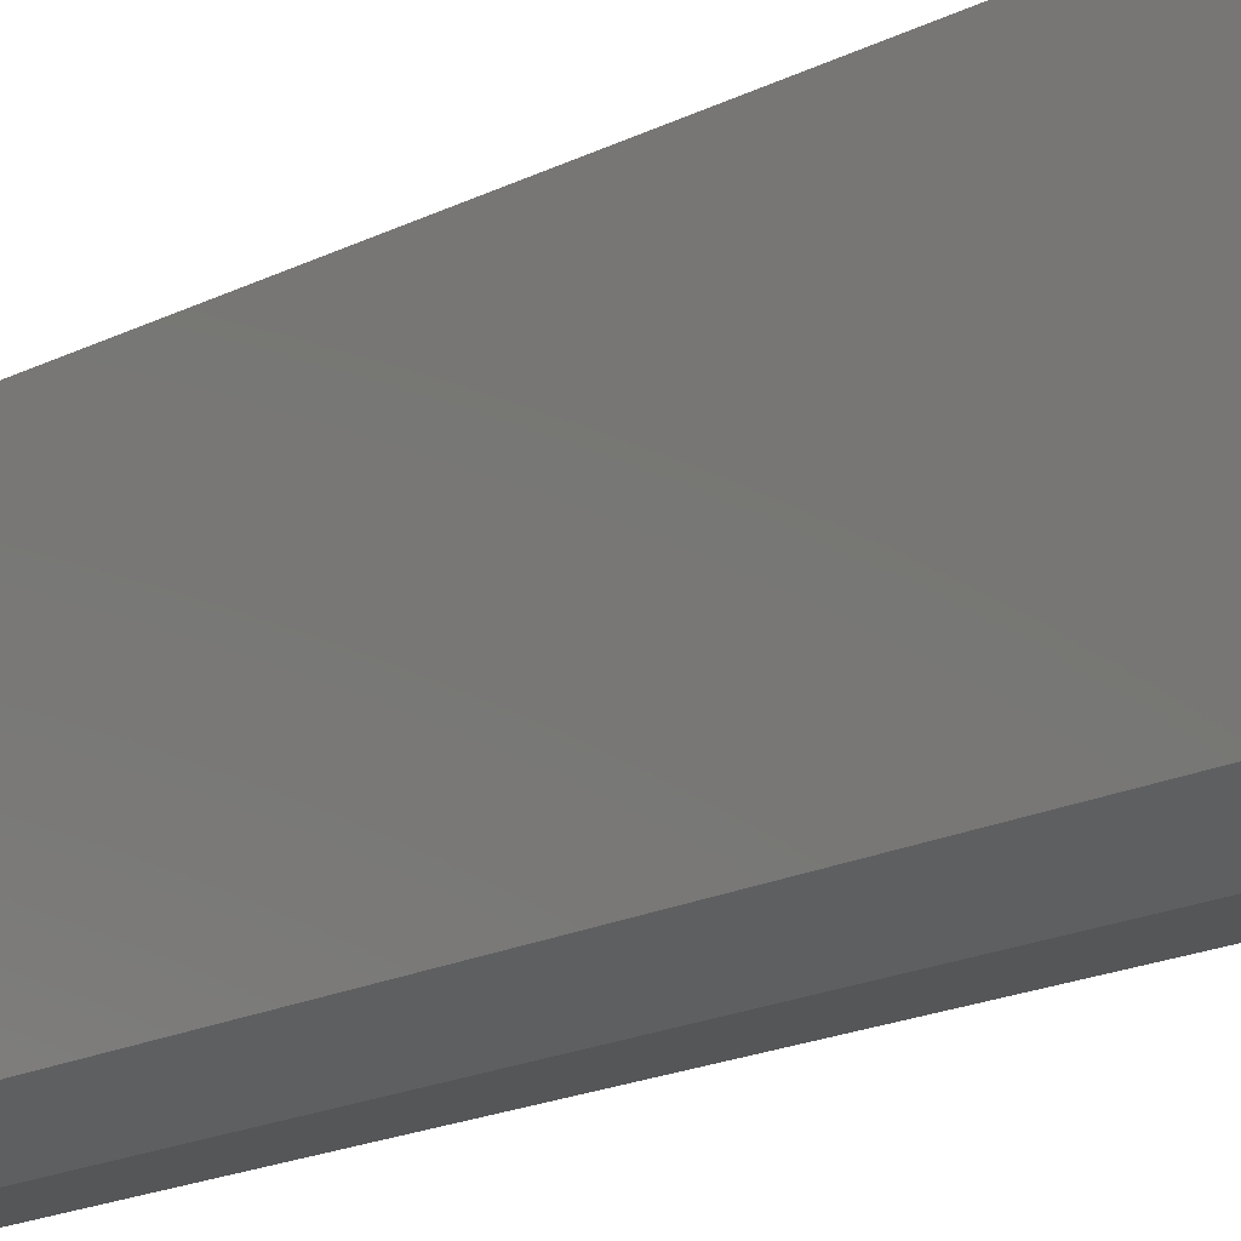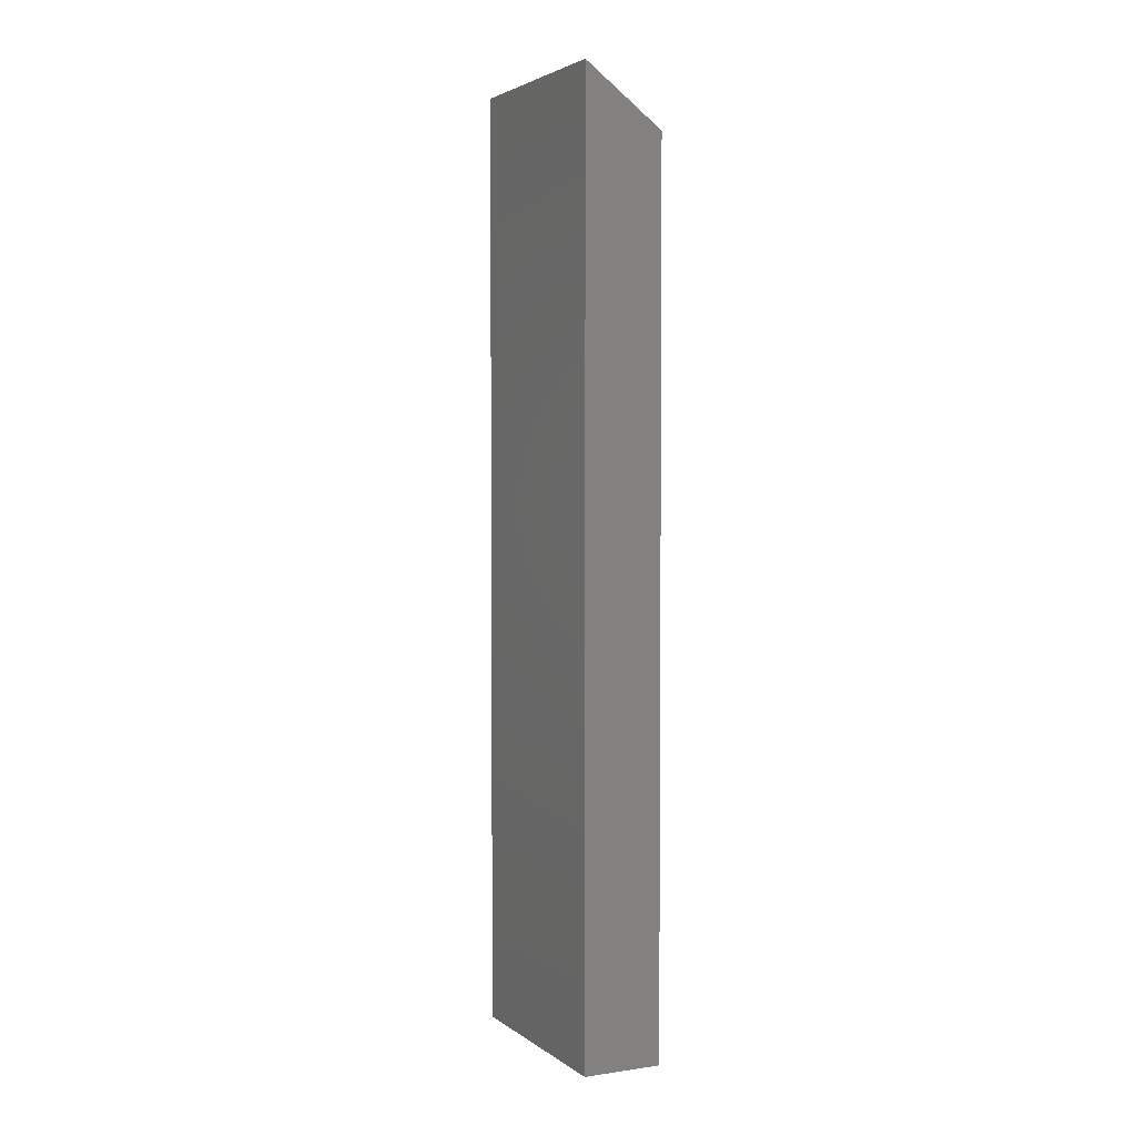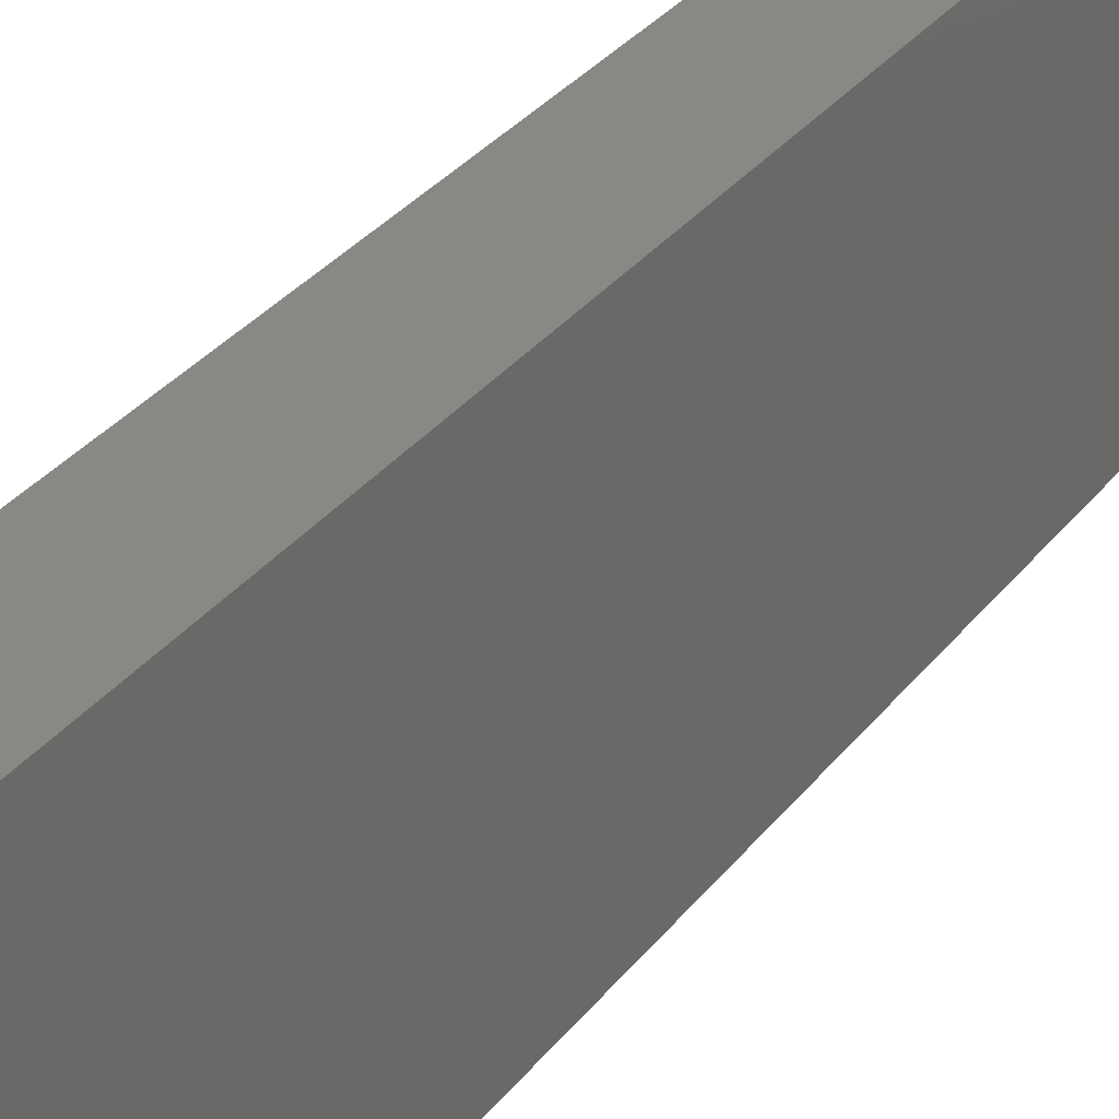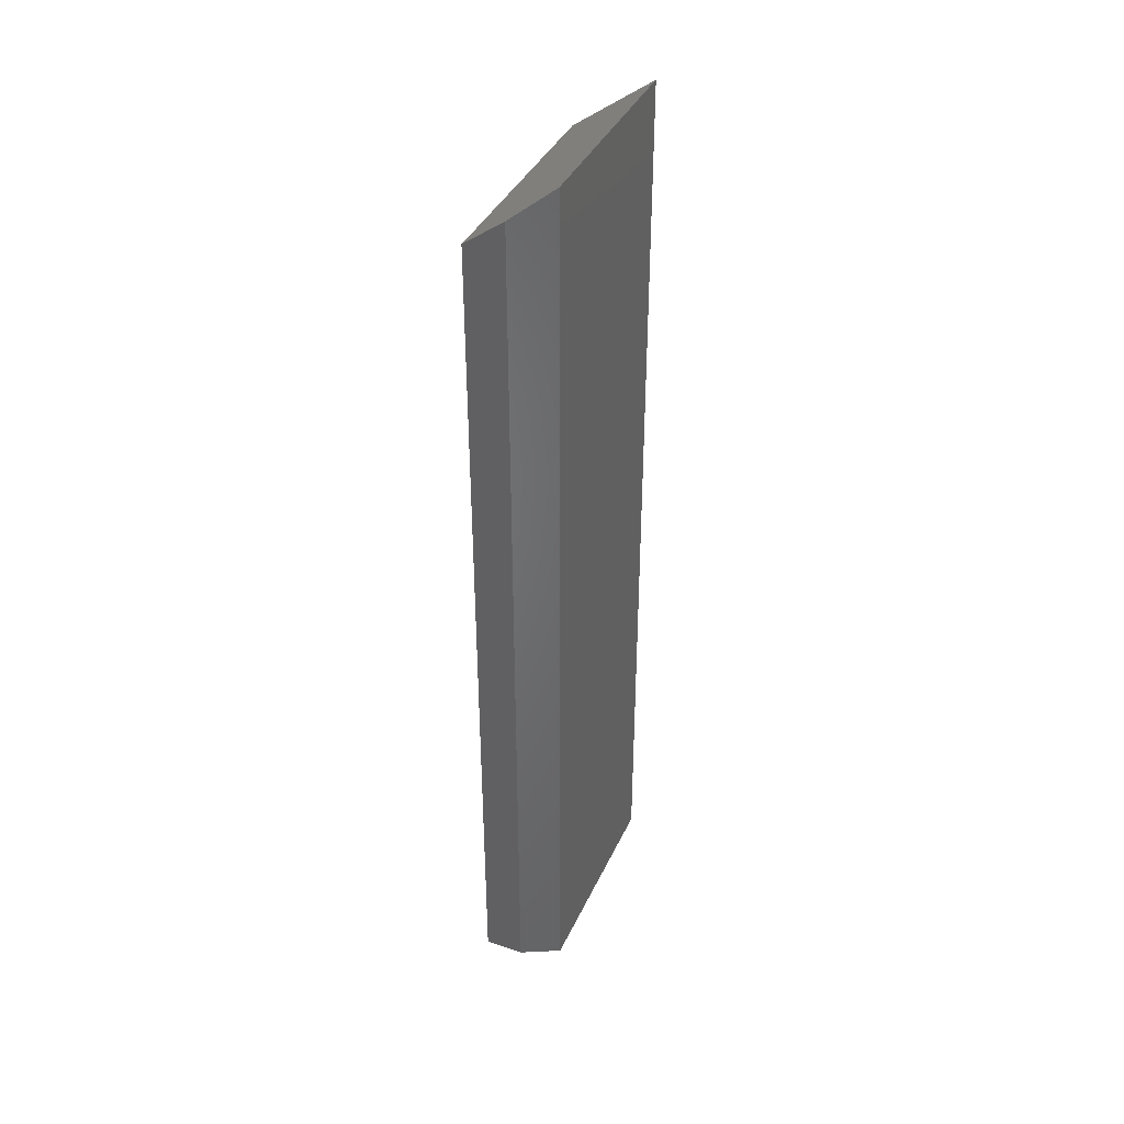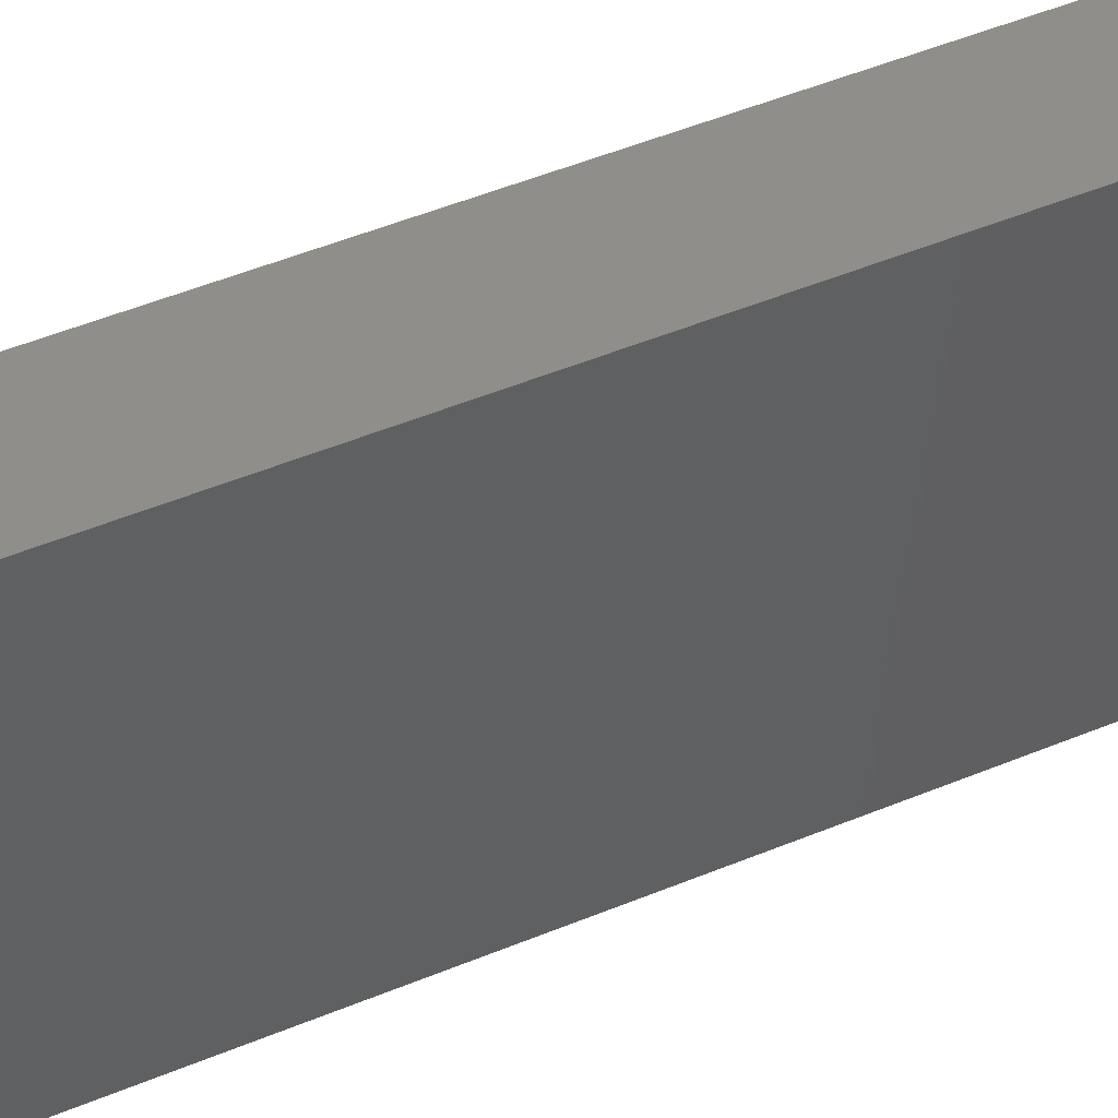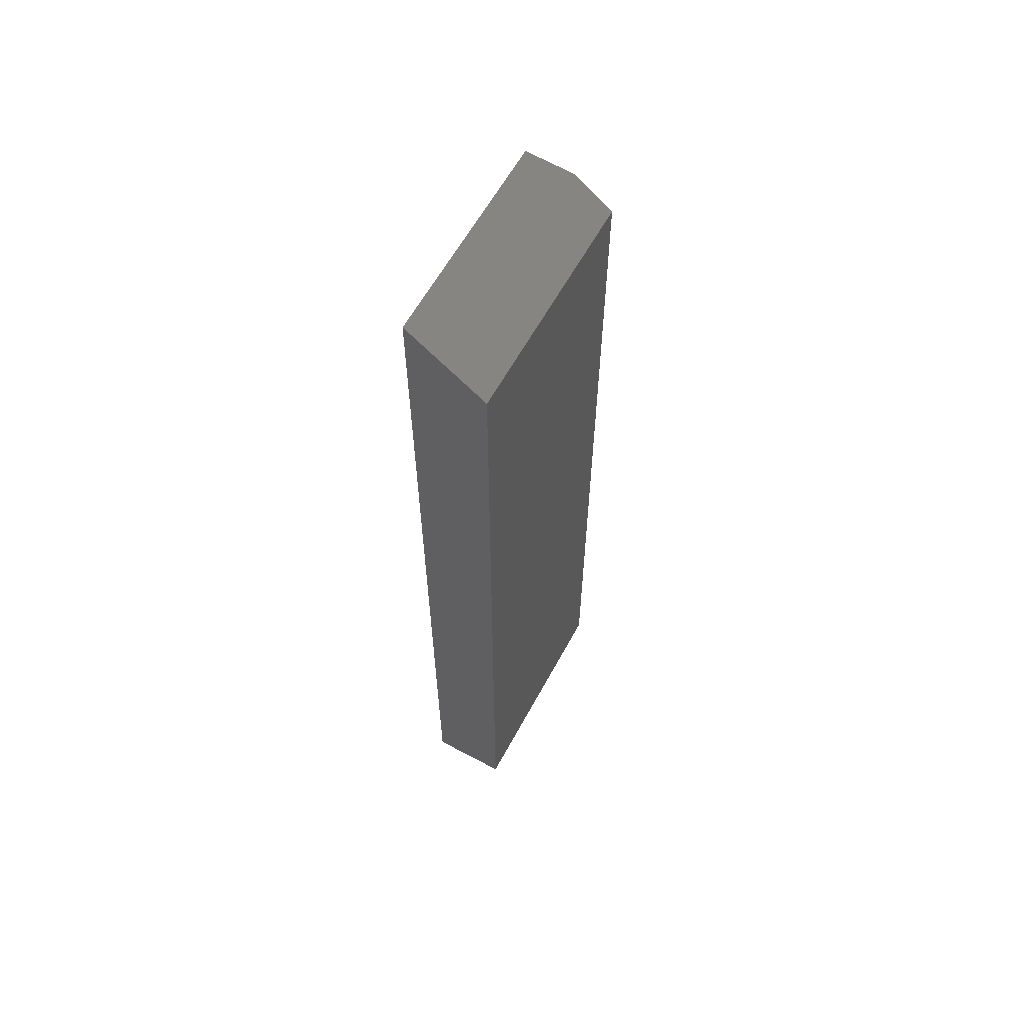
<metadata>
{"format":"stl","ext":"stl","renderer":"f3d","projection":"perspective","resolution":1024,"background":"white","views":[{"elev":-15.2,"azim":139.4,"up":"+Y"},{"elev":3.3,"azim":154.1,"up":"+Z"},{"elev":26.6,"azim":-153.0,"up":"+Y"},{"elev":39.1,"azim":23.1,"up":"+Z"},{"elev":43.9,"azim":-116.7,"up":"+Y"},{"elev":61.1,"azim":-151.5,"up":"+Z"}]}
</metadata>
<code>
# stl→obj: 10 verts, 16 faces
v 0.0006579 -0.09375 0.7268
v 0.03191 -0.07812 0.75
v -0.03125 -0.09375 0.7031
v 0.03191 0.09375 0.75
v -0.03125 0.09375 0.7031
v -0.03125 -0.09375 0
v 0.0006579 -0.09375 0
v 0.03191 -0.07812 0
v -0.03125 0.09375 0
v 0.03191 0.09375 0
f 1 2 3
f 3 2 4
f 3 4 5
f 6 7 3
f 3 7 1
f 7 6 8
f 8 6 9
f 8 9 10
f 8 10 2
f 2 10 4
f 1 7 2
f 2 7 8
f 9 6 5
f 5 6 3
f 10 9 4
f 4 9 5

</code>
